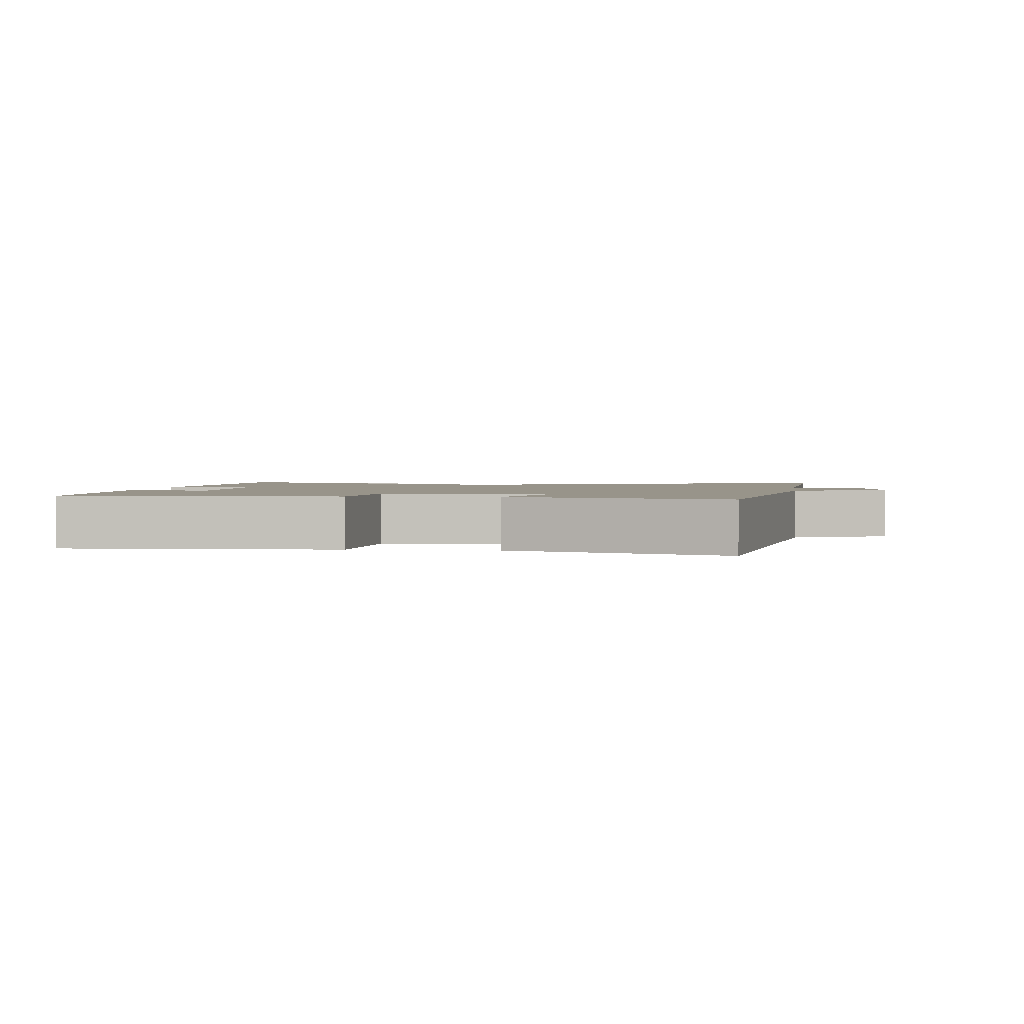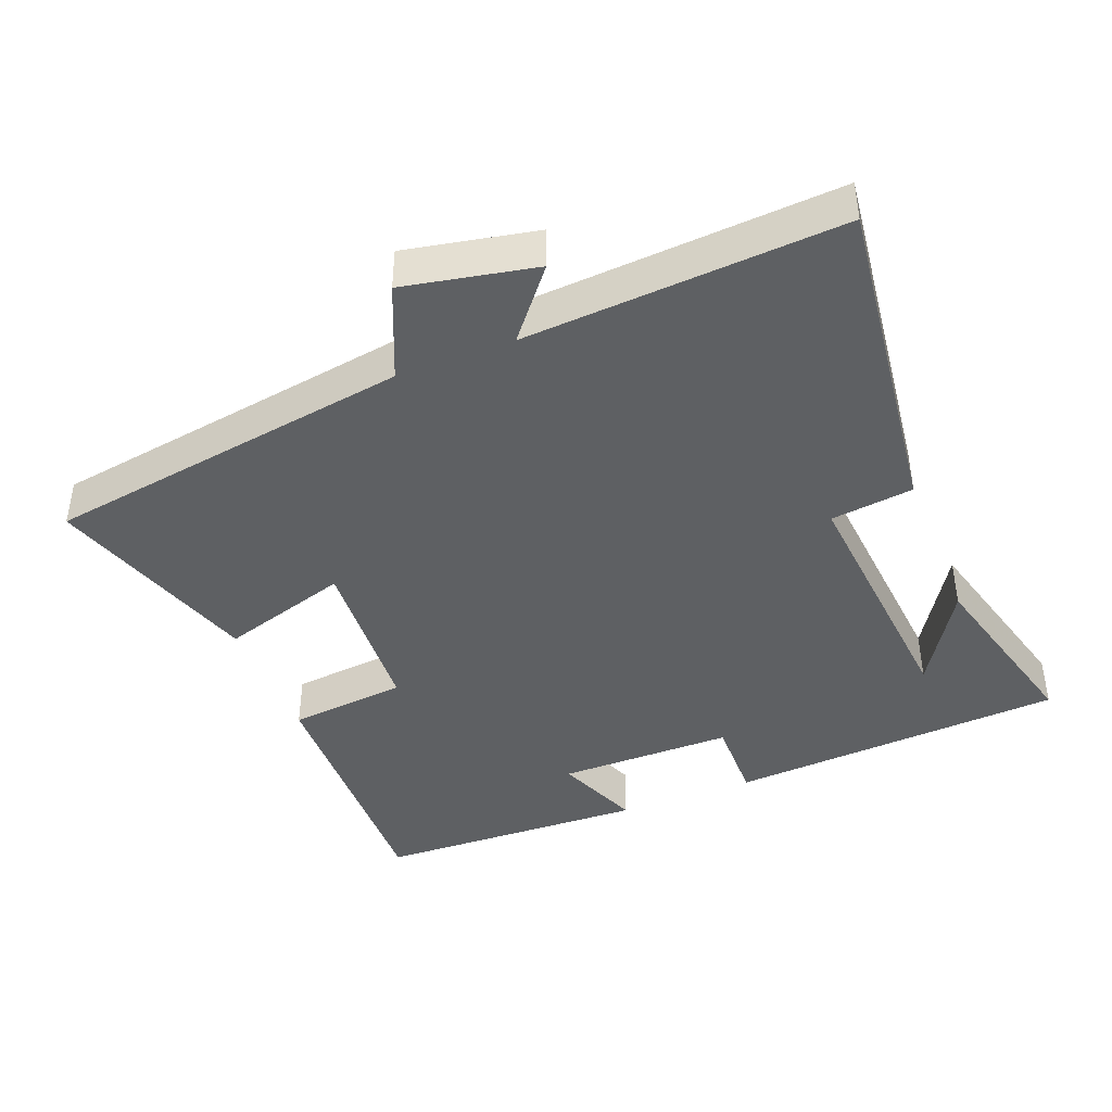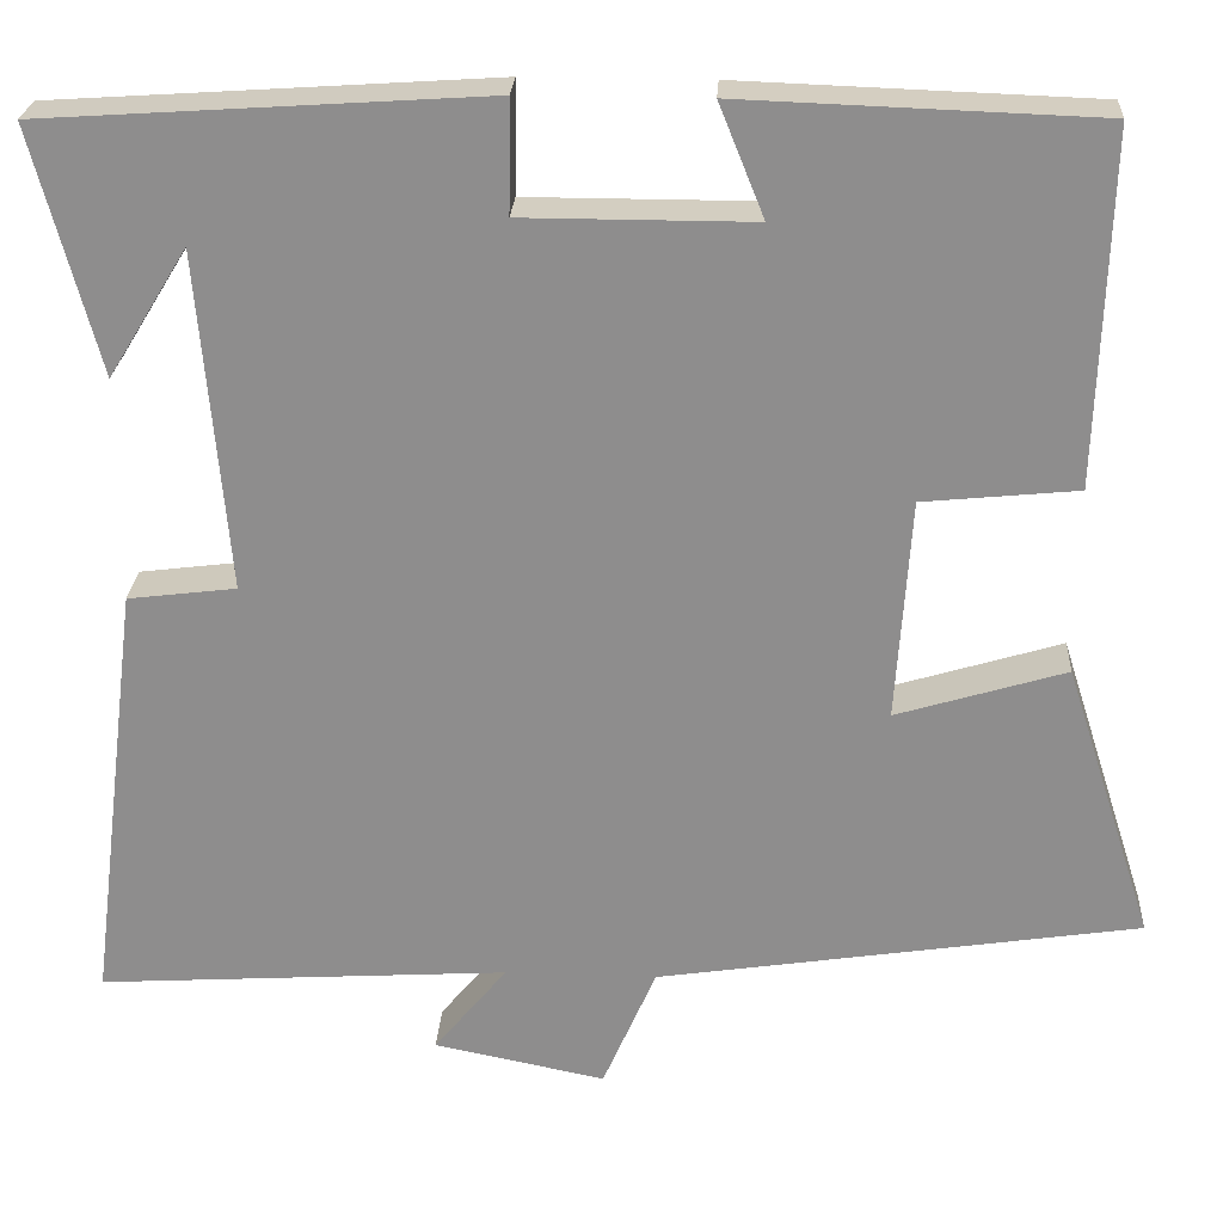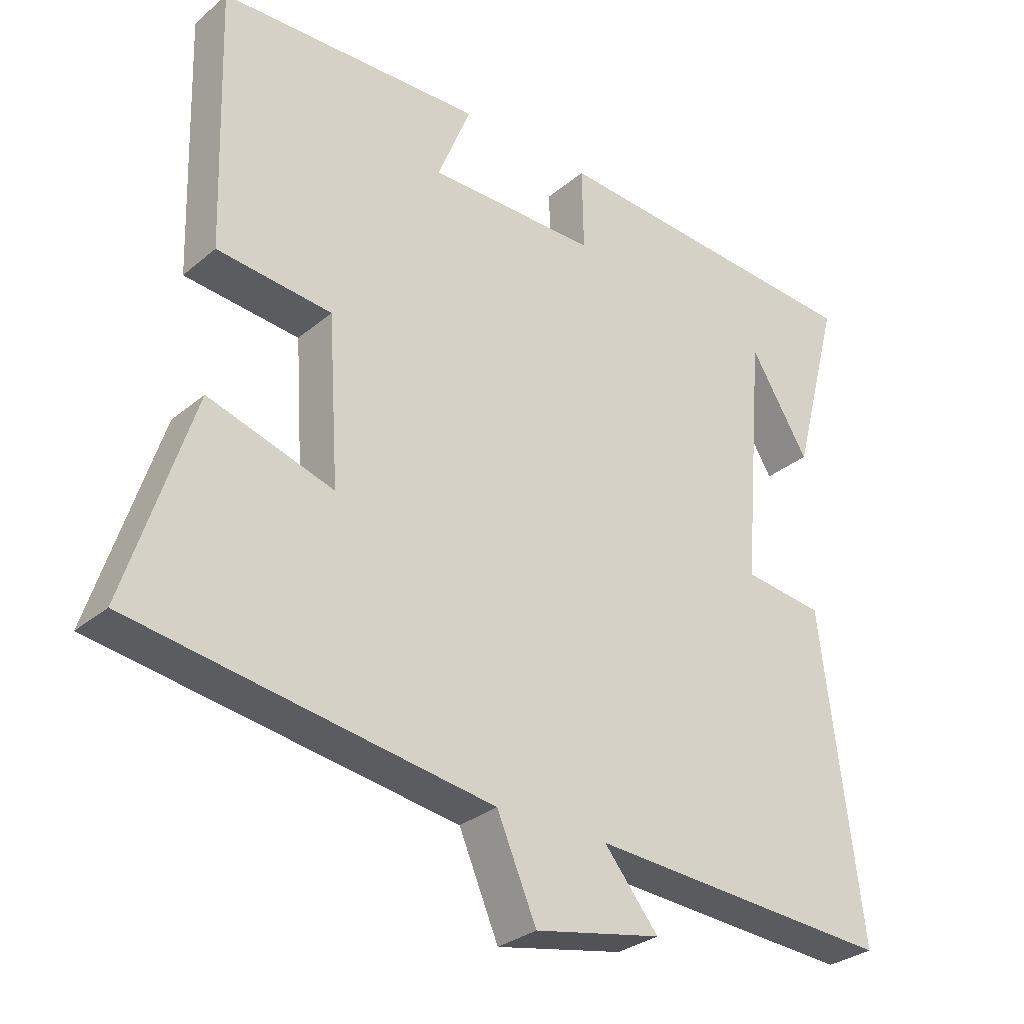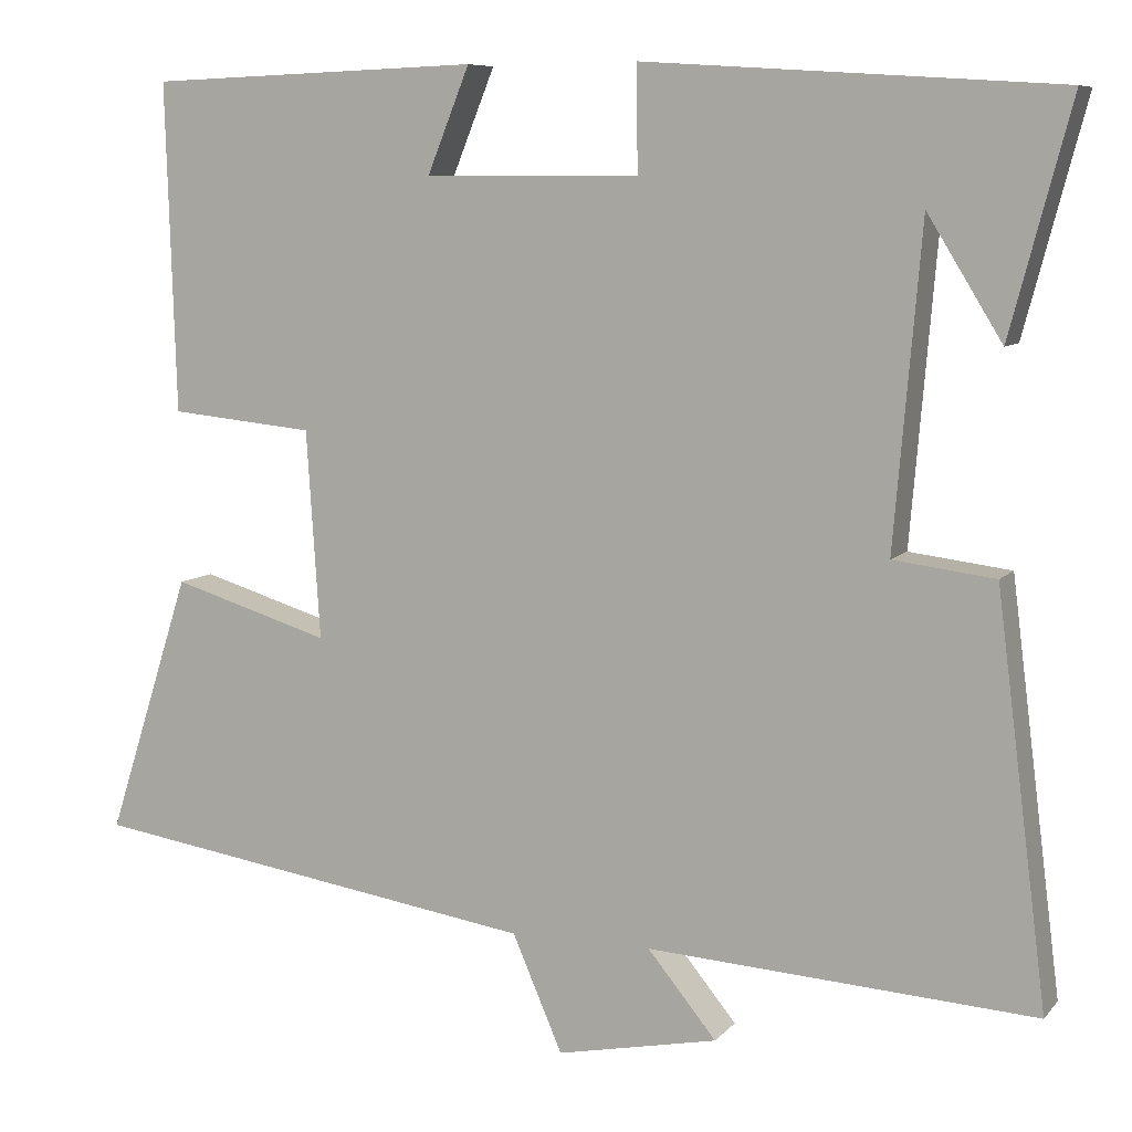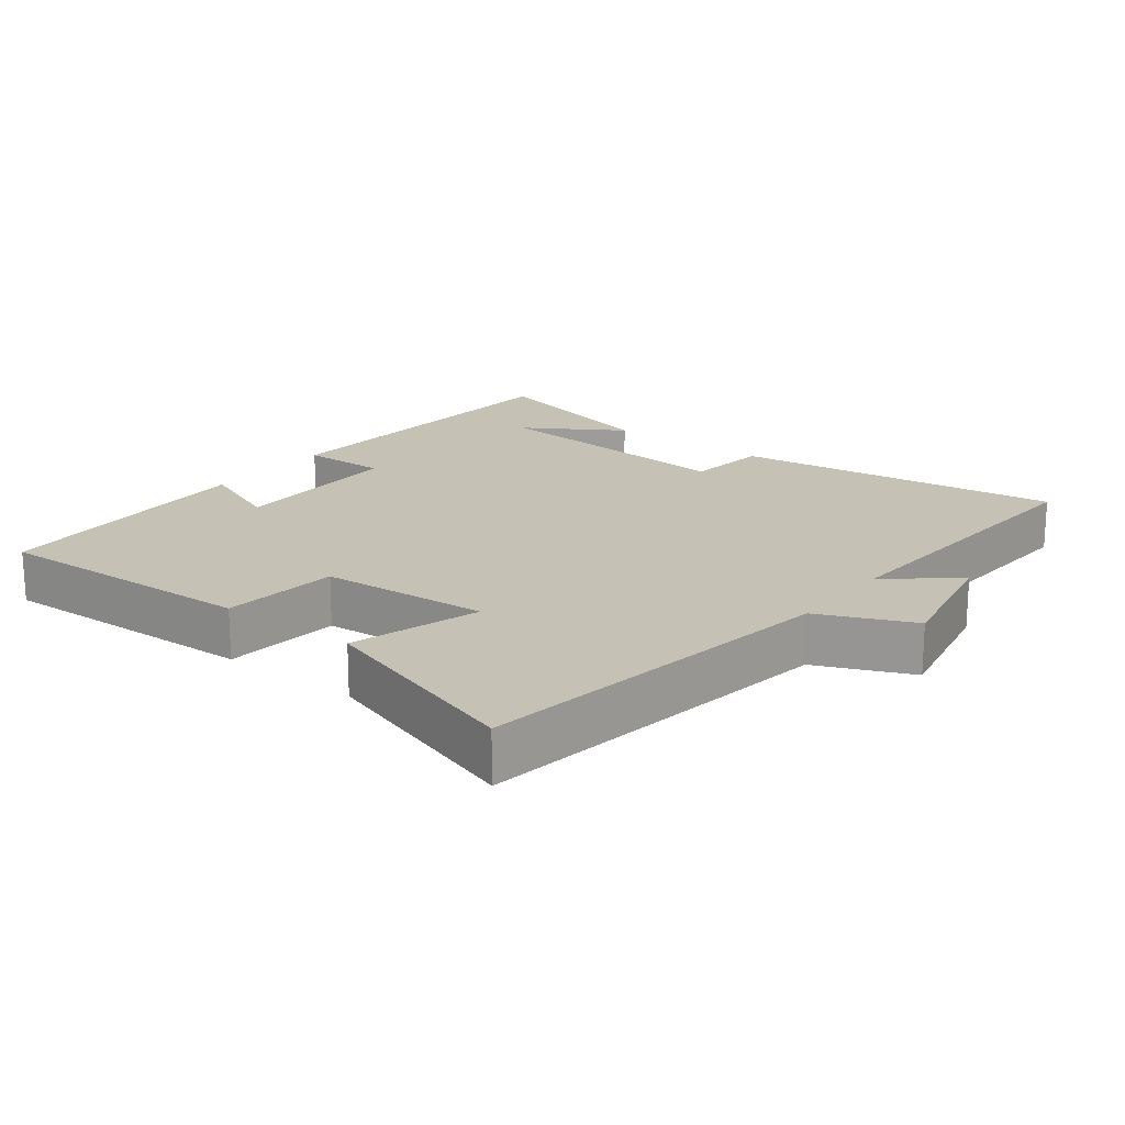
<metadata>
{"format":"obj","ext":"obj","renderer":"f3d","projection":"perspective","resolution":1024,"background":"white","views":[{"elev":1.8,"azim":96.5,"up":"+Y"},{"elev":-42.2,"azim":-158.4,"up":"+Y"},{"elev":24.9,"azim":3.3,"up":"+Z"},{"elev":-30.1,"azim":140.3,"up":"+Z"},{"elev":8.0,"azim":-157.8,"up":"+Z"},{"elev":18.8,"azim":127.5,"up":"+Y"}]}
</metadata>
<code>
v 0.599 0.07 -0.418
v 0.065 0.07 -0.5
v 0.006 0.07 -0.637
v -0.184 0.07 -0.599
v -0.103 0.07 -0.5
v -0.56 0.07 -0.529
v -0.5 0.07 -0.051
v -0.38 0.07 -0.036
v -0.412 0.07 0.34
v -0.5 0.07 0.197
v -0.572 0.07 0.468
v -0.084 0.07 0.5
v -0.086 0.07 0.376
v 0.168 0.07 0.376
v 0.118 0.07 0.5
v 0.512 0.07 0.486
v 0.5 0.07 0.097
v 0.329 0.07 0.08
v 0.313 0.07 -0.166
v 0.5 0.07 -0.109
v 0.599 0 -0.418
v 0.065 0 -0.5
v 0.006 0 -0.637
v -0.184 0 -0.599
v -0.103 0 -0.5
v -0.56 0 -0.529
v -0.5 0 -0.051
v -0.38 0 -0.036
v -0.412 0 0.34
v -0.5 0 0.197
v -0.572 0 0.468
v -0.084 0 0.5
v -0.086 0 0.376
v 0.168 0 0.376
v 0.118 0 0.5
v 0.512 0 0.486
v 0.5 0 0.097
v 0.329 0 0.08
v 0.313 0 -0.166
v 0.5 0 -0.109
f 19 20 1 2
f 18 19 2
f 16 17 18
f 15 16 18
f 14 15 18
f 13 14 18 2
f 11 12 13
f 9 10 11
f 9 11 13
f 13 2 3
f 9 13 3
f 8 9 3
f 5 6 7 8
f 3 4 5
f 3 5 8
f 22 21 40 39
f 22 39 38
f 38 37 36
f 38 36 35
f 38 35 34
f 22 38 34 33
f 33 32 31
f 31 30 29
f 33 31 29
f 23 22 33
f 23 33 29
f 23 29 28
f 28 27 26 25
f 25 24 23
f 28 25 23
f 1 21 22 2
f 2 22 23 3
f 3 23 24 4
f 4 24 25 5
f 5 25 26 6
f 6 26 27 7
f 7 27 28 8
f 8 28 29 9
f 9 29 30 10
f 10 30 31 11
f 11 31 32 12
f 12 32 33 13
f 13 33 34 14
f 14 34 35 15
f 15 35 36 16
f 16 36 37 17
f 17 37 38 18
f 18 38 39 19
f 19 39 40 20
f 20 40 21 1

</code>
